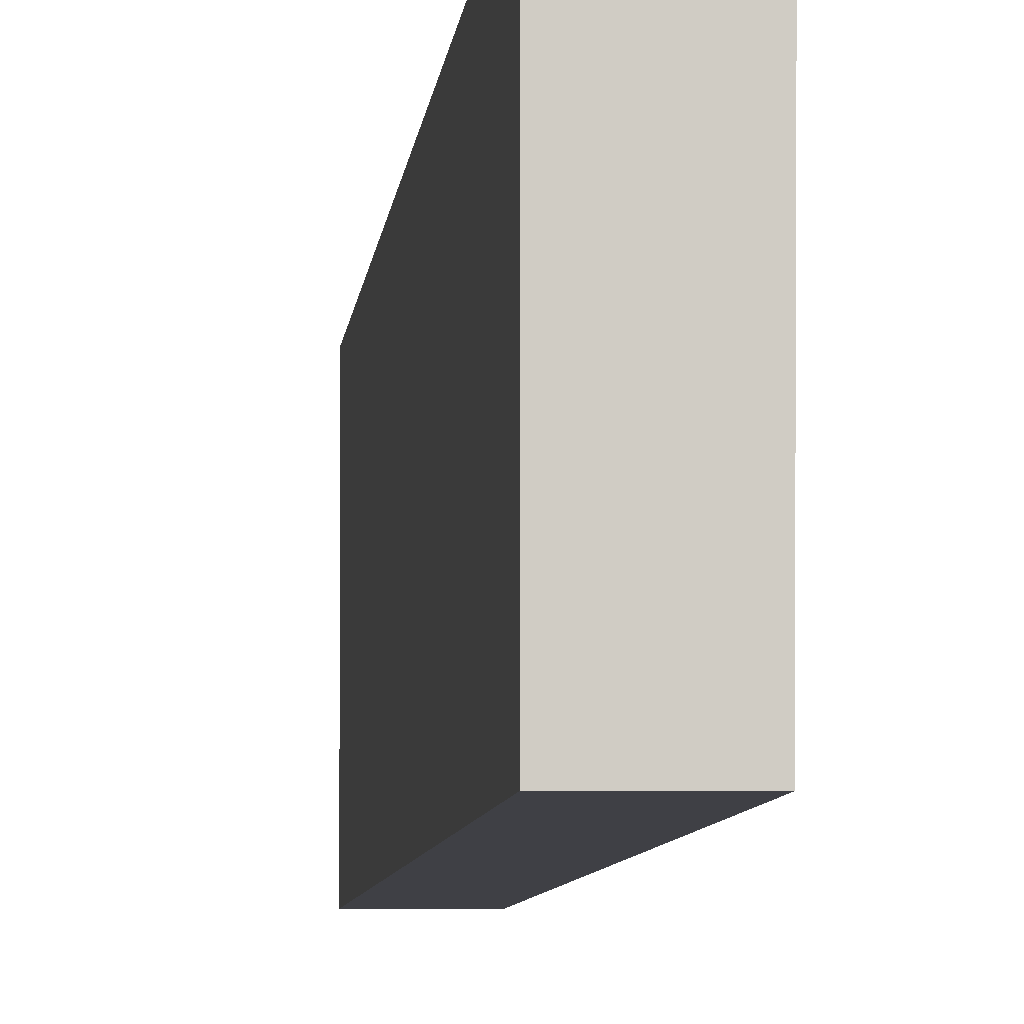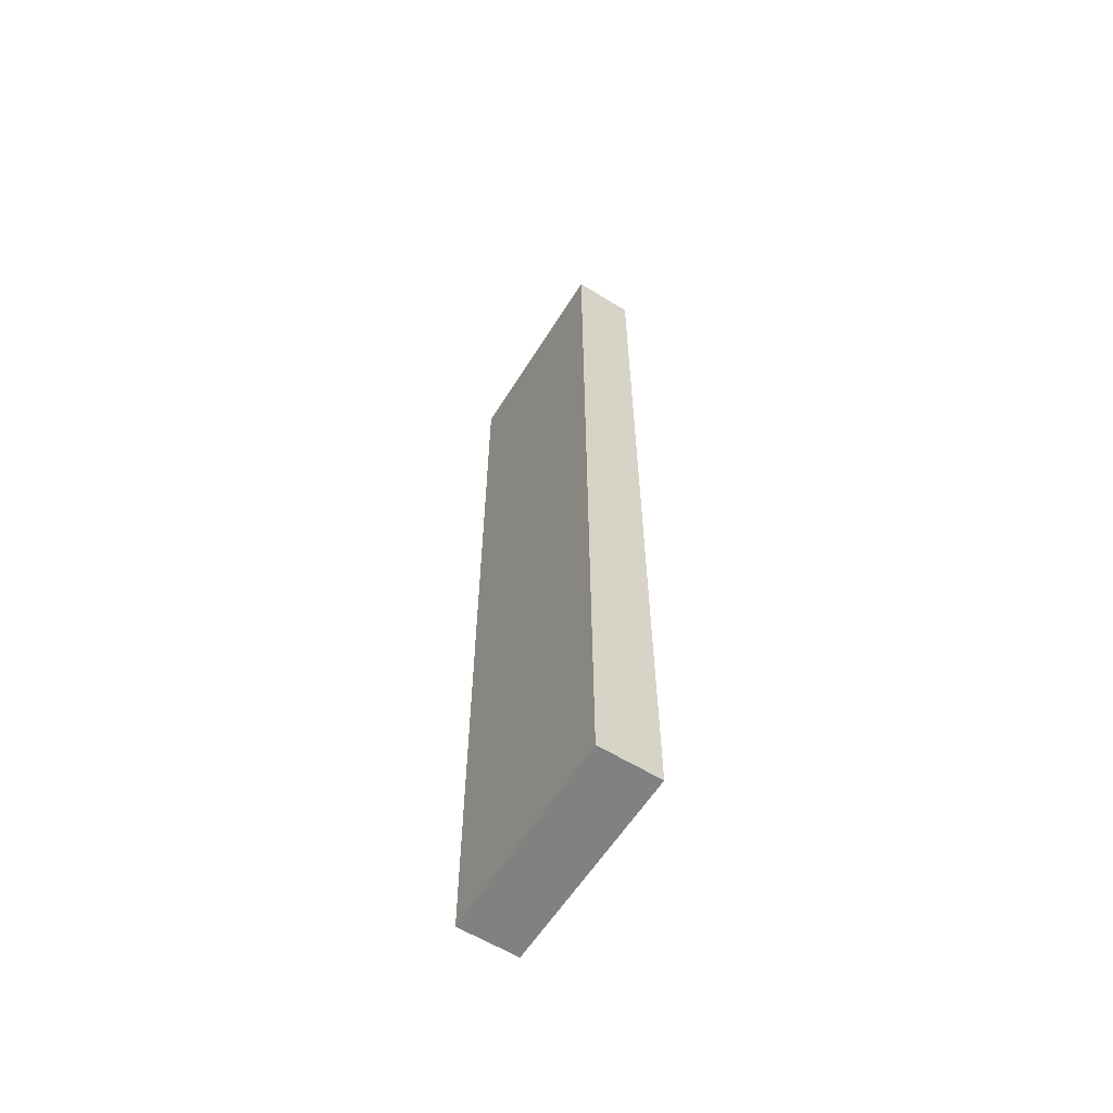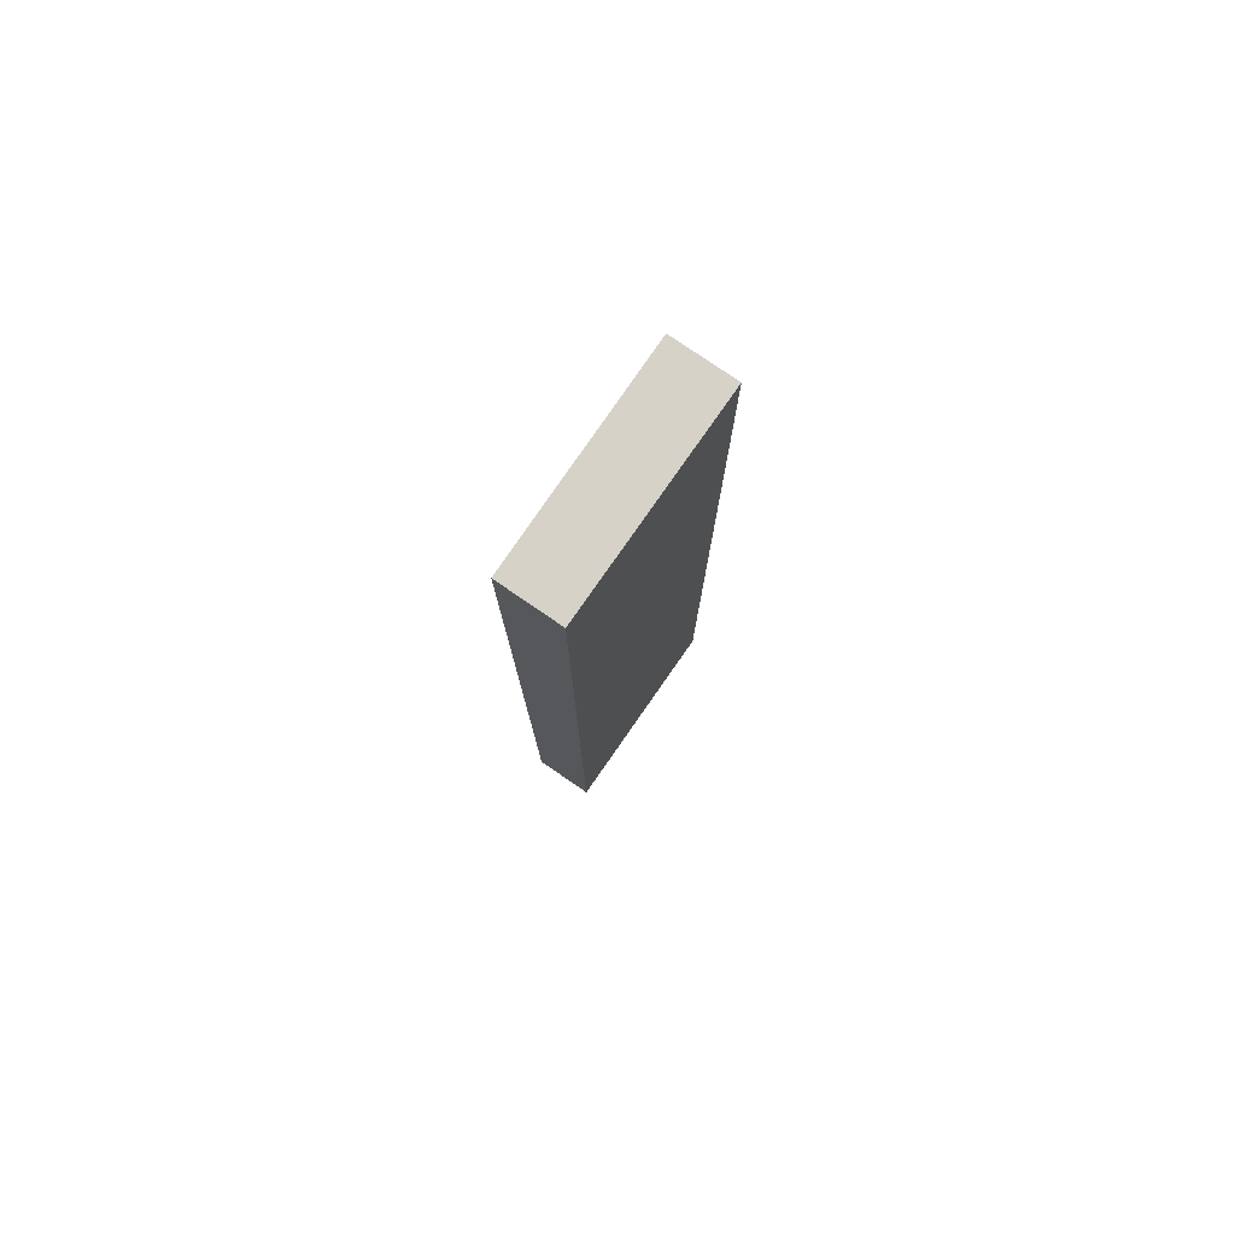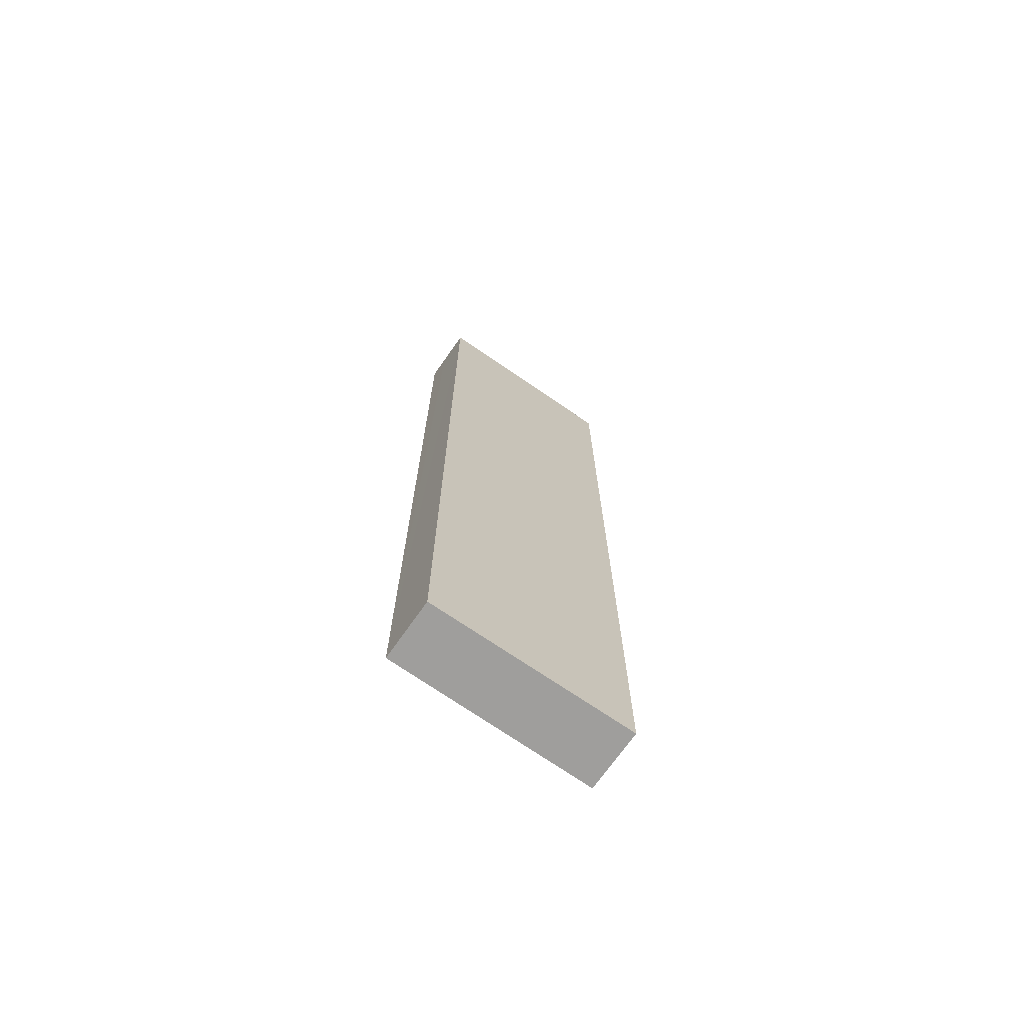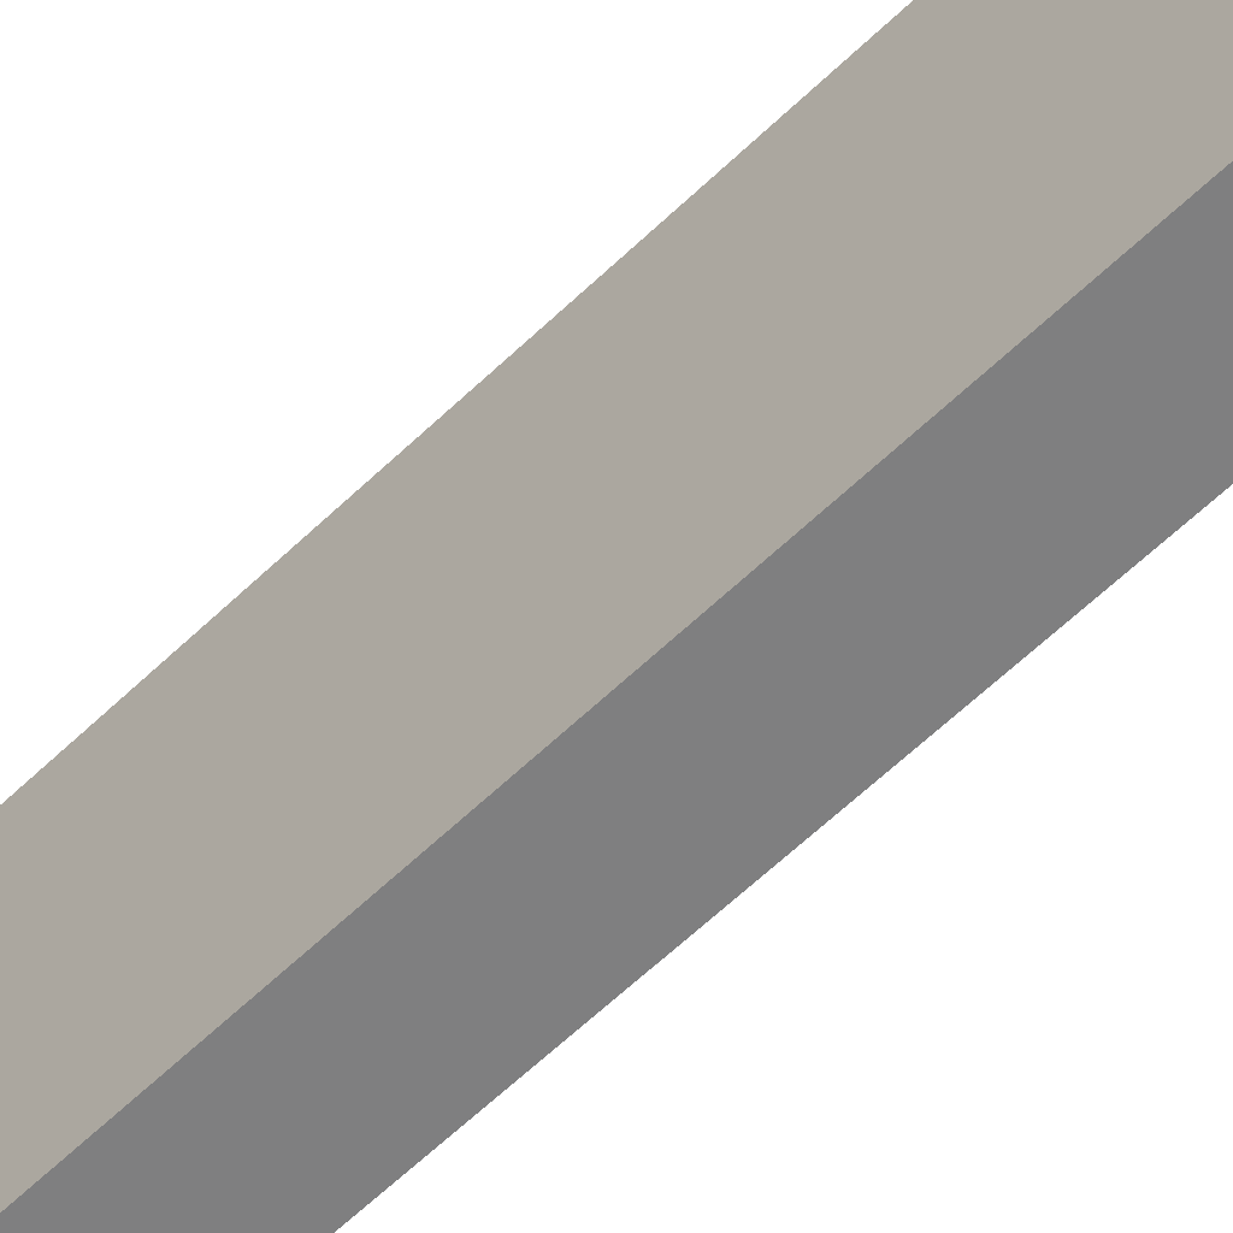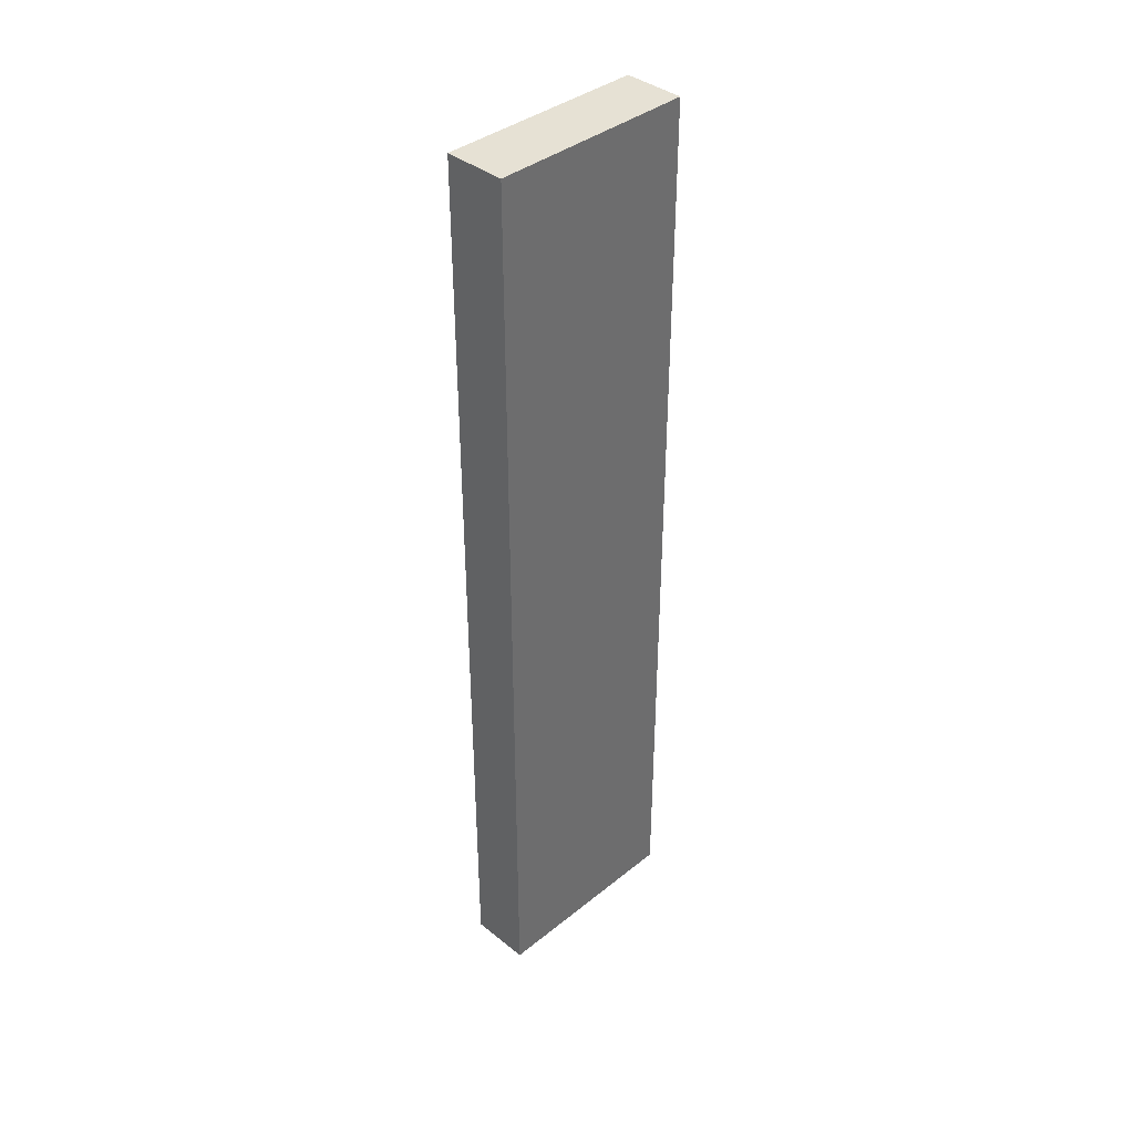
<metadata>
{"format":"obj","ext":"obj","renderer":"f3d","projection":"perspective","resolution":1024,"background":"white","views":[{"elev":-5.2,"azim":176.0,"up":"+Z"},{"elev":-60.3,"azim":-32.2,"up":"+Y"},{"elev":78.5,"azim":-145.5,"up":"+Y"},{"elev":-71.1,"azim":-124.9,"up":"+Y"},{"elev":-59.8,"azim":-45.2,"up":"+Z"},{"elev":39.0,"azim":45.0,"up":"+Y"}]}
</metadata>
<code>
v  1.072 16.2 -3.603
v  1.017 16.2 -0.001
v  1.074 16.2 -0.001
v  0 16.2 9.923e-16
v  0.024 16.2 -3.602
v  0.665 16.2 -3.603
v  1.074 6.123e-20 -0.001
v  1.072 2.206e-16 -3.603
v  0.024 2.206e-16 -3.602
v  0.665 2.206e-16 -3.603
v  0 0 0
v  1.017 6.123e-20 -0.001
g defaultobject
f 1 2 3
f 2 1 4
f 4 1 5
f 5 1 6
f 7 1 3
f 1 7 8
f 8 6 1
f 6 8 5
f 5 8 9
f 9 8 10
f 9 4 5
f 4 9 11
f 2 7 3
f 7 2 4
f 7 4 12
f 12 4 11
f 10 11 9
f 11 10 8
f 11 8 12
f 12 8 7

</code>
